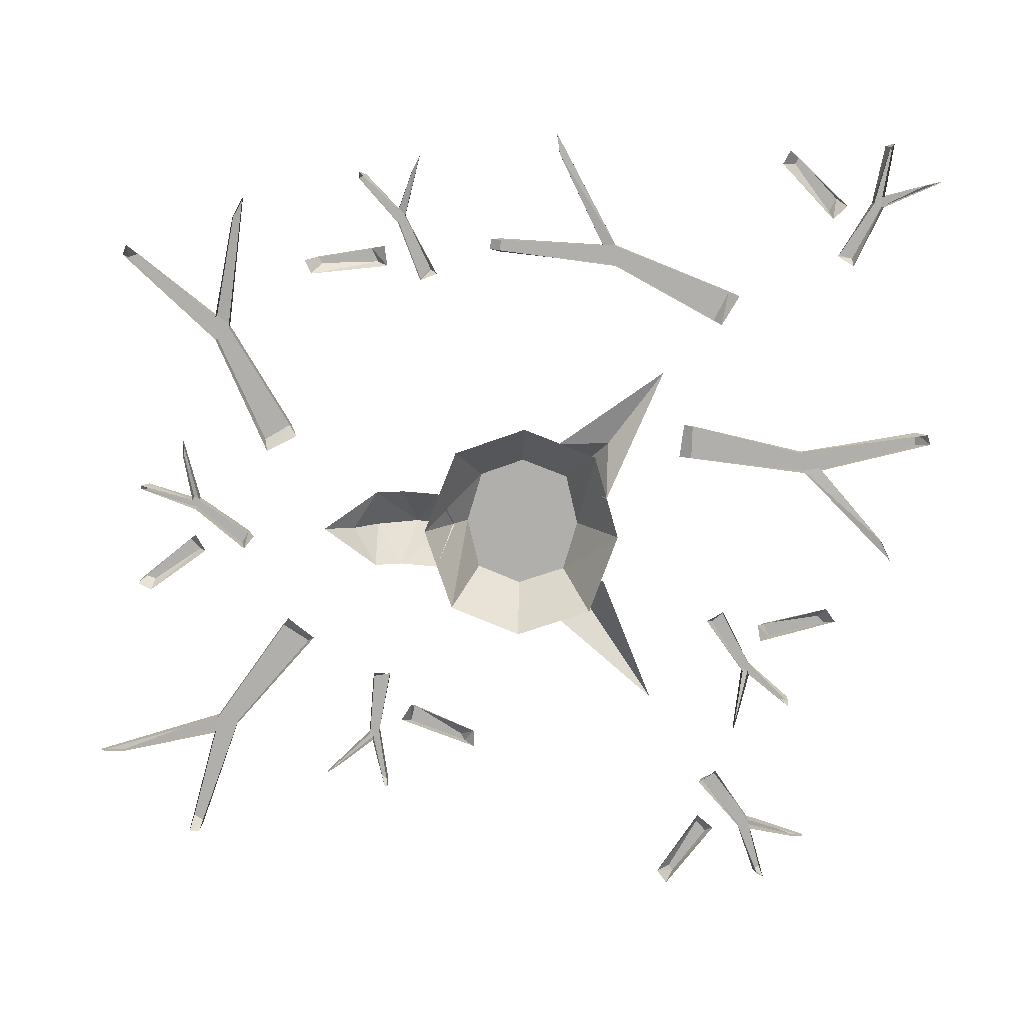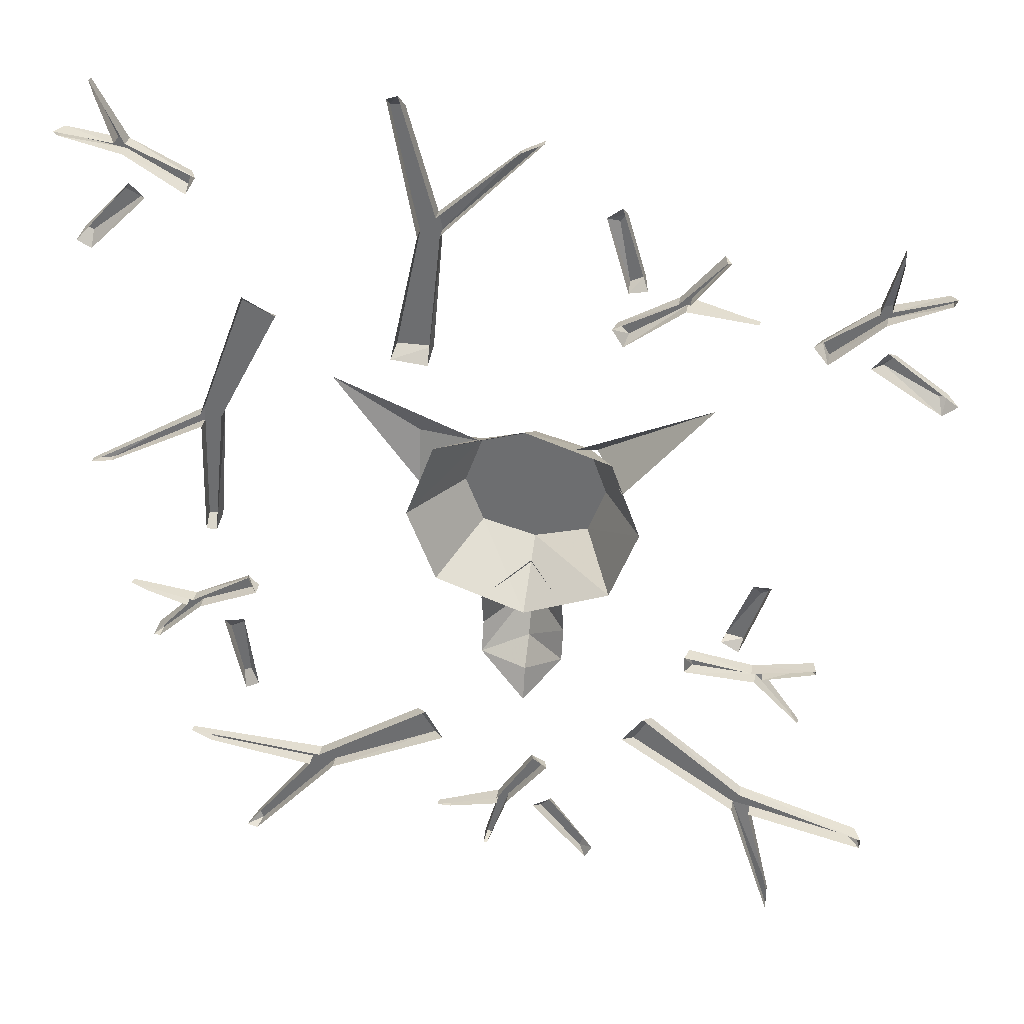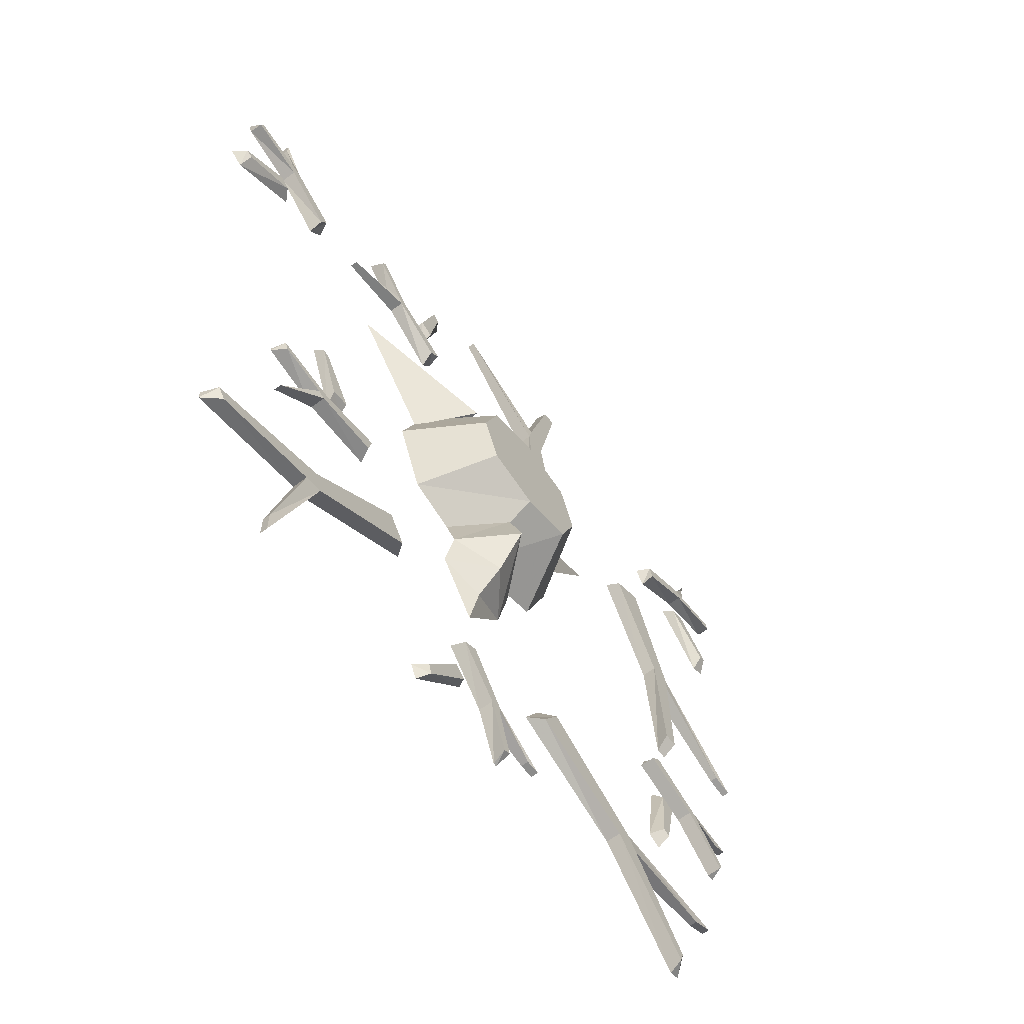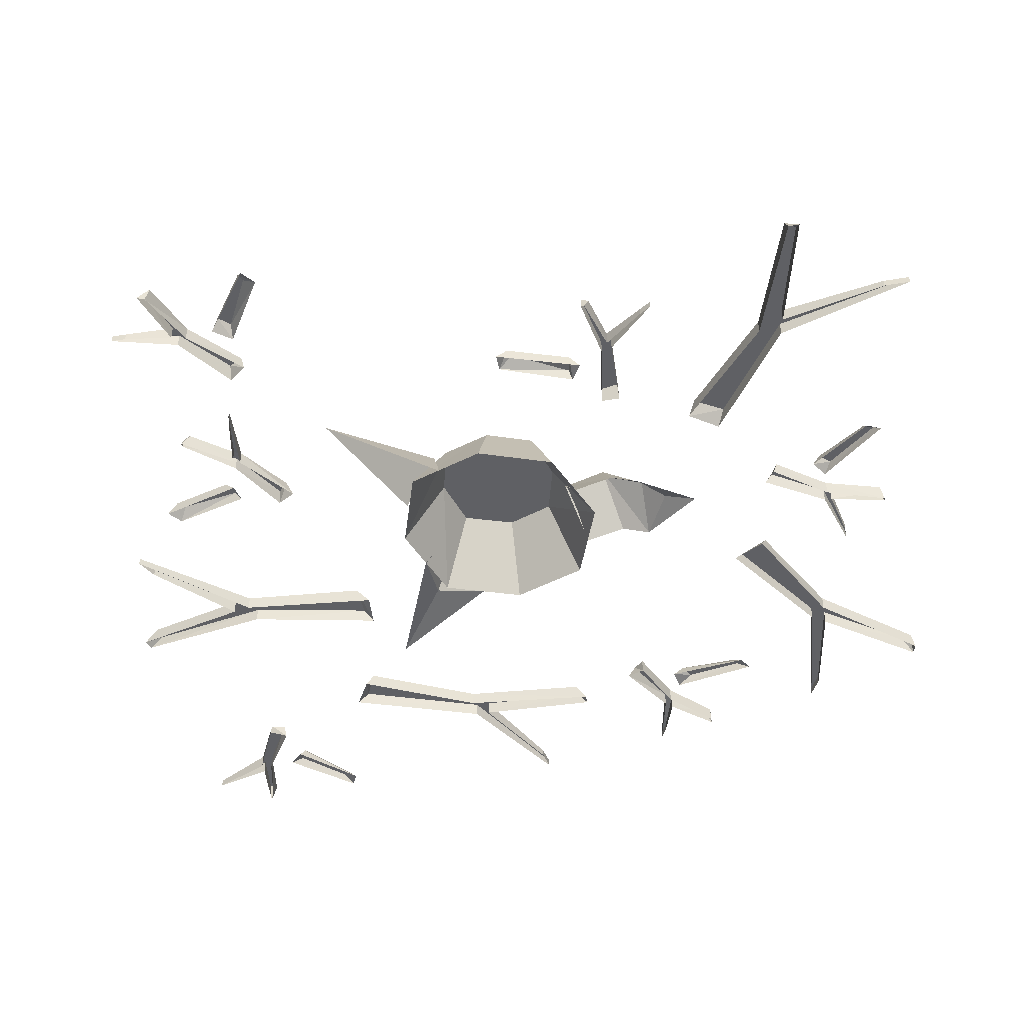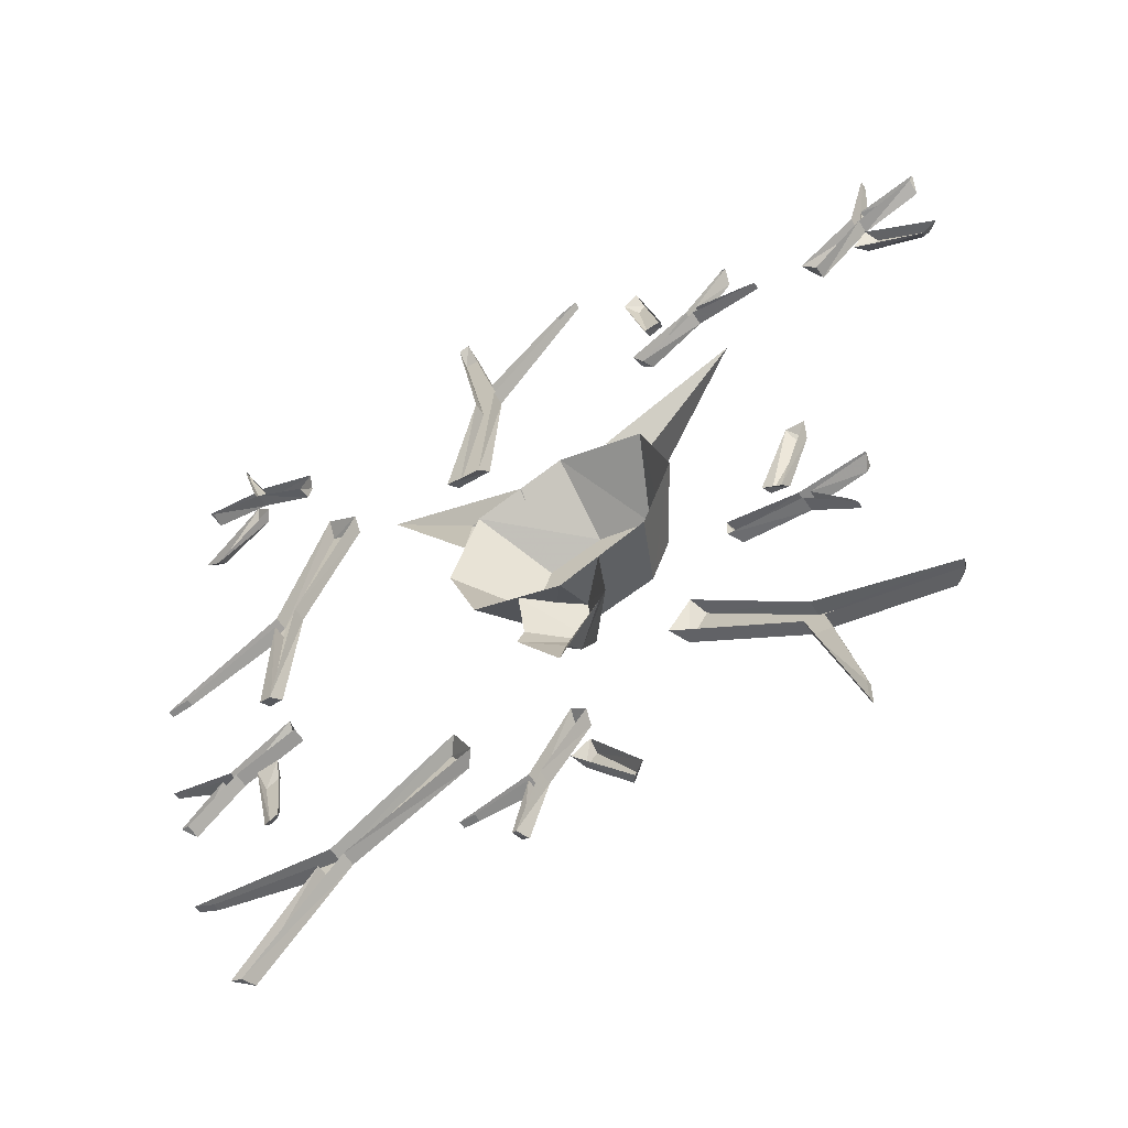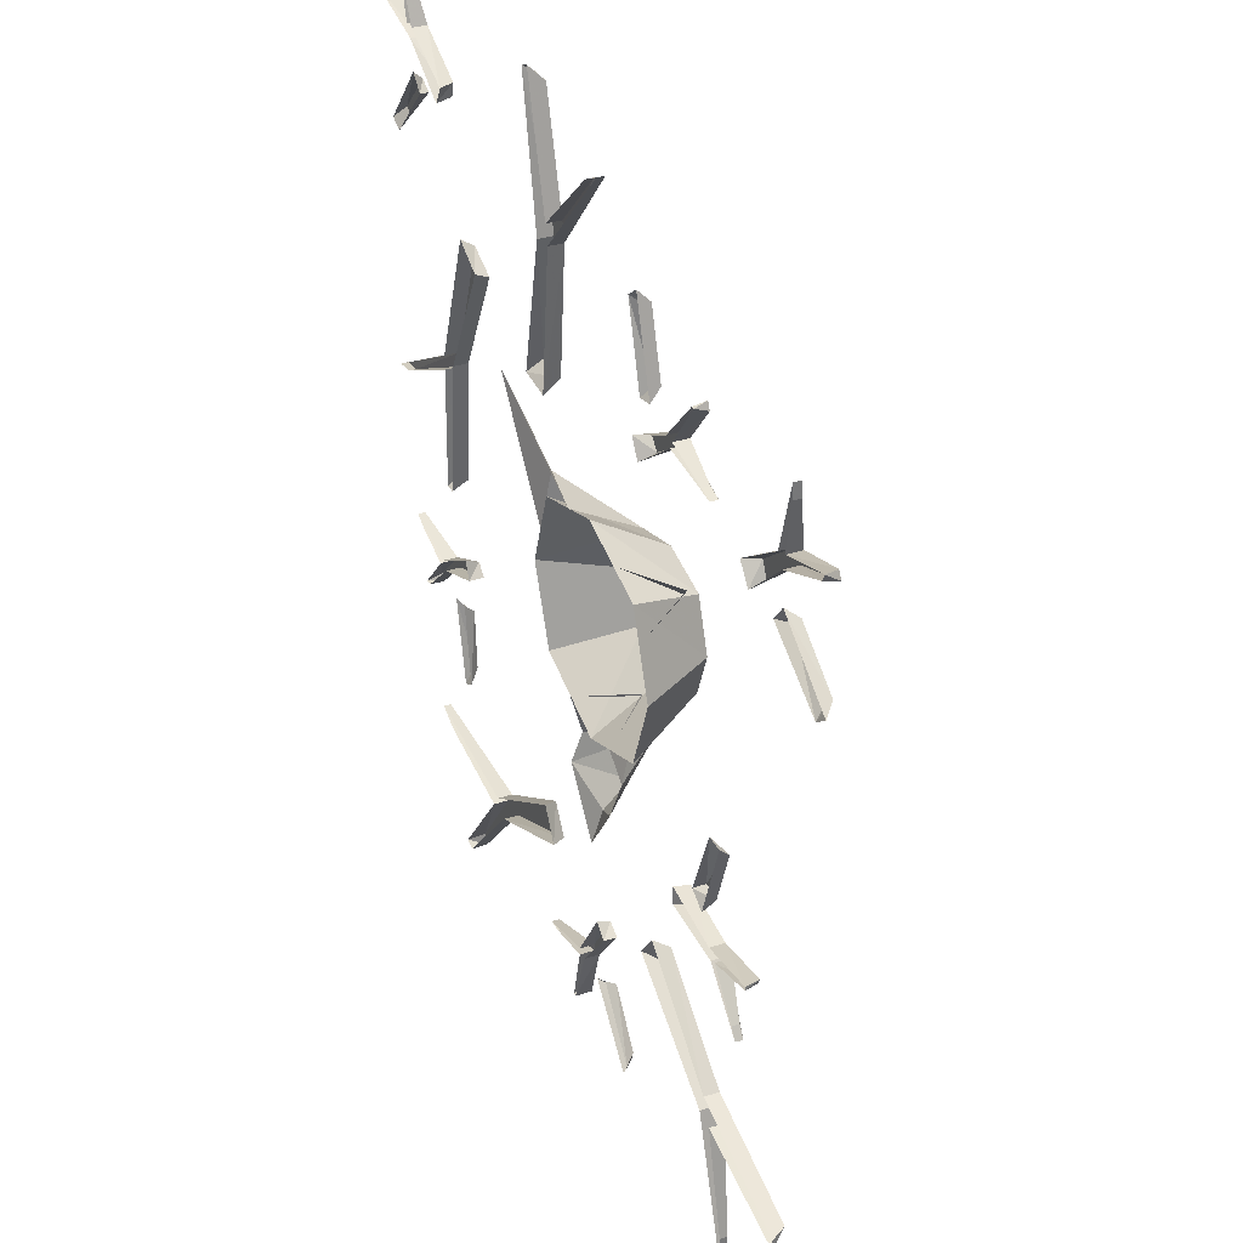
<metadata>
{"format":"obj","ext":"obj","renderer":"f3d","projection":"perspective","resolution":1024,"background":"white","views":[{"elev":-78.2,"azim":-91.7,"up":"+Y"},{"elev":34.2,"azim":10.0,"up":"+Z"},{"elev":-64.1,"azim":127.2,"up":"+Z"},{"elev":-43.9,"azim":101.2,"up":"+Y"},{"elev":-57.3,"azim":31.7,"up":"+Z"},{"elev":34.0,"azim":66.2,"up":"+Z"}]}
</metadata>
<code>
o Object_Tree_stump_2022-04-28_18-00-08.obj
v 96 4 -102
v 100 0 -103
v 67 0 -95
v 67 4 -95
v 98 4 -99
v 100 0 -100
v 64 4 -88
v 64 0 -88
v 37 4 -66
v 35 0 -64
v 32 4 -74
v 29 0 -72
v 62 4 -94
v 62 0 -94
v 74 2 -131
v 74 0 -131
v 74 2 -124
v 74 0 -124
v -83 4 -119
v -86 0 -122
v -65 0 -95
v -65 4 -95
v -82 4 -122
v -83 0 -123
v -58 4 -95
v -58 0 -95
v -27 4 -80
v -24 0 -79
v -32 4 -72
v -29 0 -70
v -62 4 -91
v -62 0 -91
v -101 2 -87
v -101 0 -87
v -95 2 -90
v -95 0 -90
v -31 4 121
v -32 0 125
v -23 0 92
v -23 4 92
v -35 4 121
v -35 0 124
v -28 4 86
v -28 0 86
v -35 4 52
v -36 0 49
v -25 4 52
v -26 0 48
v -22 4 87
v -22 0 87
v 5 2 115
v 5 0 115
v -1 2 112
v -1 0 112
v -12 4 -116
v -12 0 -118
v -8 0 -102
v -8 4 -102
v -10 4 -117
v -11 0 -118
v -5 4 -101
v -5 0 -101
v 6 4 -87
v 7 0 -86
v 2 4 -85
v 3 0 -83
v -8 4 -100
v -8 0 -100
v -26 2 -105
v -26 0 -105
v -22 2 -105
v -22 0 -105
v 8 3 -100
v 8 0 -98
v 21 0 -115
v 18 3 -114
v 5 3 -103
v 3 0 -101
v 17 3 -117
v 19 0 -119
v 52 4 84
v 53 0 86
v 43 0 73
v 43 4 73
v 51 4 86
v 52 0 86
v 40 4 73
v 40 0 73
v 24 4 64
v 23 0 64
v 27 4 61
v 26 0 59
v 42 4 71
v 42 0 71
v 61 2 69
v 61 0 69
v 57 2 70
v 57 0 70
v 27 3 77
v 27 0 75
v 21 0 96
v 24 3 94
v 31 3 79
v 32 0 76
v 26 3 96
v 25 0 99
v -121 4 108
v -123 0 108
v -107 0 106
v -107 4 106
v -122 4 106
v -122 0 107
v -105 4 103
v -105 0 103
v -89 4 94
v -89 0 93
v -88 4 98
v -86 0 98
v -104 4 106
v -104 0 106
v -112 2 123
v -112 0 123
v -111 2 119
v -111 0 119
v -102 3 90
v -100 0 91
v -116 0 75
v -116 3 79
v -106 3 92
v -104 0 95
v -118 3 80
v -120 0 77
v 108 4 80
v 110 0 81
v 94 0 76
v 94 4 76
v 109 4 78
v 109 0 79
v 93 4 72
v 93 0 72
v 79 4 60
v 79 0 59
v 77 4 64
v 75 0 64
v 91 4 75
v 91 0 75
v 96 2 93
v 96 0 93
v 96 2 89
v 96 0 89
v 93 3 59
v 90 0 59
v 109 0 47
v 108 3 51
v 96 3 62
v 94 0 64
v 110 3 52
v 113 0 50
v 81 4 -42
v 83 0 -41
v 68 0 -45
v 68 4 -45
v 82 4 -40
v 83 0 -40
v 65 4 -43
v 65 0 -43
v 47 4 -40
v 46 0 -40
v 48 4 -45
v 46 0 -45
v 66 4 -46
v 66 0 -46
v 79 2 -59
v 79 0 -59
v 77 2 -56
v 77 0 -56
v 57 3 -32
v 56 0 -33
v 64 0 -13
v 66 3 -17
v 62 3 -33
v 61 0 -36
v 68 3 -16
v 69 0 -13
v -91 4 -9
v -91 0 -12
v -90 0 22
v -90 4 22
v -87 4 -9
v -88 0 -12
v -84 4 26
v -84 0 26
v -68 4 57
v -67 0 59
v -77 4 61
v -76 0 64
v -90 4 26
v -90 0 26
v -123 2 7
v -123 0 7
v -117 2 8
v -117 0 8
v -109 4 -50
v -110 0 -52
v -99 0 -40
v -99 4 -40
v -108 4 -52
v -108 0 -52
v -95 4 -40
v -95 0 -40
v -78 4 -33
v -78 0 -33
v -81 4 -30
v -80 0 -28
v -97 4 -38
v -97 0 -38
v -115 2 -34
v -115 0 -34
v -111 2 -36
v -111 0 -36
v -83 3 -46
v -82 0 -43
v -79 0 -66
v -82 3 -63
v -87 3 -48
v -88 0 -44
v -84 3 -64
v -83 0 -68
v 51 0 42
v 18 15 17
v 14 0 26
v 27 0 13
v -15 20 14
v -20 20 0
v -33 0 0
v -25 0 22
v 0 20 18
v 15 20 14
v -15 20 -13
v -25 0 -21
v 20 20 0
v 24 0 22
v 32 0 0
v 15 20 -13
v 0 20 -17
v 0 0 -30
v 0 0 30
v 24 0 -21
v 11 3 -37
v 0 17 -33
v 0 13 -21
v 11 0 -26
v -12 3 -37
v -12 0 -26
v 11 0 -45
v 0 10 -45
v -12 0 -45
v 0 3 -52
v 0 0 -61
v -12 0 26
v -29 3 26
v -52 0 42
v -29 0 11
v -23 20 22
v 23 20 22
v -23 20 -21
v 96 4 -102
f 1 2 3
f 1 3 4
f 1 4 5
f 1 5 2
f 2 5 6
f 6 5 7
f 6 7 8
f 8 7 9
f 8 9 10
f 10 9 11
f 10 11 12
f 12 11 13
f 12 13 14
f 14 13 15
f 14 15 16
f 16 15 17
f 16 17 18
f 18 17 4
f 18 4 3
f 5 4 7
f 7 4 13
f 7 13 11
f 7 11 9
f 13 4 17
f 13 17 15
f 19 20 21
f 19 21 22
f 19 22 23
f 19 23 20
f 20 23 24
f 24 23 25
f 24 25 26
f 26 25 27
f 26 27 28
f 28 27 29
f 28 29 30
f 30 29 31
f 30 31 32
f 32 31 33
f 32 33 34
f 34 33 35
f 34 35 36
f 36 35 22
f 36 22 21
f 23 22 25
f 25 22 31
f 25 31 29
f 25 29 27
f 31 22 35
f 31 35 33
f 37 38 39
f 37 39 40
f 37 40 41
f 37 41 38
f 38 41 42
f 42 41 43
f 42 43 44
f 44 43 45
f 44 45 46
f 46 45 47
f 46 47 48
f 48 47 49
f 48 49 50
f 50 49 51
f 50 51 52
f 52 51 53
f 52 53 54
f 54 53 40
f 54 40 39
f 41 40 43
f 43 40 49
f 43 49 47
f 43 47 45
f 49 40 53
f 49 53 51
f 55 56 57
f 55 57 58
f 55 58 59
f 55 59 56
f 56 59 60
f 60 59 61
f 60 61 62
f 62 61 63
f 62 63 64
f 64 63 65
f 64 65 66
f 66 65 67
f 66 67 68
f 68 67 69
f 68 69 70
f 70 69 71
f 70 71 72
f 72 71 58
f 72 58 57
f 59 58 61
f 61 58 67
f 61 67 65
f 61 65 63
f 67 58 71
f 67 71 69
f 73 74 75
f 73 75 76
f 73 76 77
f 73 77 74
f 74 77 78
f 78 77 79
f 78 79 80
f 80 79 75
f 75 79 76
f 76 79 77
f 81 82 83
f 81 83 84
f 81 84 85
f 81 85 82
f 82 85 86
f 86 85 87
f 86 87 88
f 88 87 89
f 88 89 90
f 90 89 91
f 90 91 92
f 92 91 93
f 92 93 94
f 94 93 95
f 94 95 96
f 96 95 97
f 96 97 98
f 98 97 84
f 98 84 83
f 85 84 87
f 87 84 93
f 87 93 91
f 87 91 89
f 93 84 97
f 93 97 95
f 99 100 101
f 99 101 102
f 99 102 103
f 99 103 100
f 100 103 104
f 104 103 105
f 104 105 106
f 106 105 101
f 101 105 102
f 102 105 103
f 107 108 109
f 107 109 110
f 107 110 111
f 107 111 108
f 108 111 112
f 112 111 113
f 112 113 114
f 114 113 115
f 114 115 116
f 116 115 117
f 116 117 118
f 118 117 119
f 118 119 120
f 120 119 121
f 120 121 122
f 122 121 123
f 122 123 124
f 124 123 110
f 124 110 109
f 111 110 113
f 113 110 119
f 113 119 117
f 113 117 115
f 119 110 123
f 119 123 121
f 125 126 127
f 125 127 128
f 125 128 129
f 125 129 126
f 126 129 130
f 130 129 131
f 130 131 132
f 132 131 127
f 127 131 128
f 128 131 129
f 133 134 135
f 133 135 136
f 133 136 137
f 133 137 134
f 134 137 138
f 138 137 139
f 138 139 140
f 140 139 141
f 140 141 142
f 142 141 143
f 142 143 144
f 144 143 145
f 144 145 146
f 146 145 147
f 146 147 148
f 148 147 149
f 148 149 150
f 150 149 136
f 150 136 135
f 137 136 139
f 139 136 145
f 139 145 143
f 139 143 141
f 145 136 149
f 145 149 147
f 151 152 153
f 151 153 154
f 151 154 155
f 151 155 152
f 152 155 156
f 156 155 157
f 156 157 158
f 158 157 153
f 153 157 154
f 154 157 155
f 159 160 161
f 159 161 162
f 159 162 163
f 159 163 160
f 160 163 164
f 164 163 165
f 164 165 166
f 166 165 167
f 166 167 168
f 168 167 169
f 168 169 170
f 170 169 171
f 170 171 172
f 172 171 173
f 172 173 174
f 174 173 175
f 174 175 176
f 176 175 162
f 176 162 161
f 163 162 165
f 165 162 171
f 165 171 169
f 165 169 167
f 171 162 175
f 171 175 173
f 177 178 179
f 177 179 180
f 177 180 181
f 177 181 178
f 178 181 182
f 182 181 183
f 182 183 184
f 184 183 179
f 179 183 180
f 180 183 181
f 185 186 187
f 185 187 188
f 185 188 189
f 185 189 186
f 186 189 190
f 190 189 191
f 190 191 192
f 192 191 193
f 192 193 194
f 194 193 195
f 194 195 196
f 196 195 197
f 196 197 198
f 198 197 199
f 198 199 200
f 200 199 201
f 200 201 202
f 202 201 188
f 202 188 187
f 189 188 191
f 191 188 197
f 191 197 195
f 191 195 193
f 197 188 201
f 197 201 199
f 203 204 205
f 203 205 206
f 203 206 207
f 203 207 204
f 204 207 208
f 208 207 209
f 208 209 210
f 210 209 211
f 210 211 212
f 212 211 213
f 212 213 214
f 214 213 215
f 214 215 216
f 216 215 217
f 216 217 218
f 218 217 219
f 218 219 220
f 220 219 206
f 220 206 205
f 207 206 209
f 209 206 215
f 209 215 213
f 209 213 211
f 215 206 219
f 215 219 217
f 221 222 223
f 221 223 224
f 221 224 225
f 221 225 222
f 222 225 226
f 226 225 227
f 226 227 228
f 228 227 223
f 223 227 224
f 224 227 225
f 229 230 231
f 230 229 232
f 233 234 235
f 233 235 236
f 233 236 237
f 233 237 238
f 233 238 234
f 234 238 239
f 234 239 240
f 234 240 235
f 241 238 242
f 241 242 243
f 241 243 244
f 241 244 238
f 238 244 245
f 238 245 239
f 239 245 246
f 239 246 240
f 237 236 247
f 237 247 238
f 238 247 242
f 243 248 244
f 244 248 245
f 245 248 246
f 249 250 251
f 249 251 252
f 250 253 254
f 250 254 251
f 249 255 256
f 249 256 250
f 250 256 257
f 250 257 253
f 258 256 255
f 258 255 259
f 258 259 257
f 258 257 256
f 260 233 261
f 260 261 262
f 262 261 263
f 263 261 233

</code>
